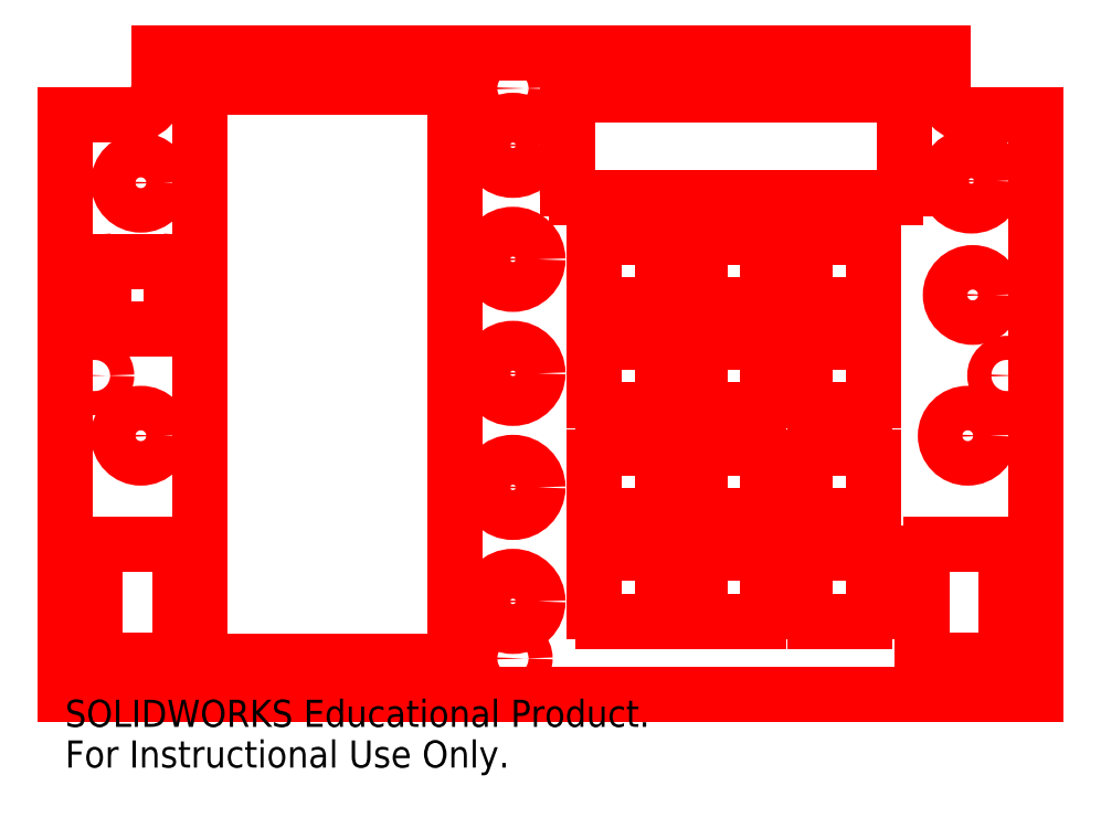
<metadata>
{"format":"dxf","ext":"dxf","renderer":"ezdxf+matplotlib","layout":"modelspace","background":"white","min_lineweight":24,"dpi":150}
</metadata>
<code>
0
SECTION
2
ENTITIES
0
CIRCLE
8
0
10
2.95
20
6.274
30
0
40
0.175
0
CIRCLE
8
0
10
-0.265
20
6.524
30
0
40
0.175
0
CIRCLE
8
0
10
-0.265
20
5.724
30
0
40
0.175
0
CIRCLE
8
0
10
-0.265
20
4.924
30
0
40
0.175
0
CIRCLE
8
0
10
-0.265
20
4.124
30
0
40
0.175
0
CIRCLE
8
0
10
-0.265
20
3.324
30
0
40
0.175
0
CIRCLE
8
0
10
-2.875
20
4.487
30
0
40
0.1563
0
CIRCLE
8
0
10
-2.875
20
6.262
30
0
40
0.1563
0
CIRCLE
8
0
10
2.925
20
4.487
30
0
40
0.1562
0
CIRCLE
8
0
10
2.96
20
5.474
30
0
40
0.1562
0
CIRCLE
8
0
10
-0.265
20
2.924
30
0
40
0.08475
0
CIRCLE
8
0
10
-3.2
20
4.909
30
0
40
0.08475
0
CIRCLE
8
0
10
-0.265
20
6.924
30
0
40
0.08475
0
CIRCLE
8
0
10
3.2
20
4.909
30
0
40
0.08475
0
LINE
8
0
10
2.95
20
6.737
30
0
11
3.406
21
6.737
31
0
0
LINE
8
0
10
3.406
20
6.737
30
0
11
3.406
21
2.674
31
0
0
LINE
8
0
10
-2.75
20
6.937
30
0
11
-2.75
21
7.174
31
0
0
LINE
8
0
10
-2.75
20
7.174
30
0
11
2.75
21
7.174
31
0
0
LINE
8
0
10
2.75
20
7.174
30
0
11
2.75
21
6.937
31
0
0
LINE
8
0
10
-2.725
20
5.237
30
0
11
-3.075
21
5.237
31
0
0
LINE
8
0
10
-2.663
20
5.649
30
0
11
-2.663
21
5.299
31
0
0
LINE
8
0
10
-3.075
20
5.712
30
0
11
-2.725
21
5.712
31
0
0
LINE
8
0
10
-3.138
20
5.299
30
0
11
-3.138
21
5.649
31
0
0
LINE
8
0
10
0.7825
20
5.819
30
0
11
0.7825
21
5.469
31
0
0
LINE
8
0
10
0.37
20
5.882
30
0
11
0.72
21
5.882
31
0
0
LINE
8
0
10
0.3075
20
5.469
30
0
11
0.3075
21
5.819
31
0
0
LINE
8
0
10
0.72
20
5.407
30
0
11
0.37
21
5.407
31
0
0
LINE
8
0
10
1.522
20
5.819
30
0
11
1.522
21
5.469
31
0
0
LINE
8
0
10
1.11
20
5.882
30
0
11
1.46
21
5.882
31
0
0
LINE
8
0
10
1.048
20
5.469
30
0
11
1.048
21
5.819
31
0
0
LINE
8
0
10
1.46
20
5.407
30
0
11
1.11
21
5.407
31
0
0
LINE
8
0
10
1.85
20
5.882
30
0
11
2.2
21
5.882
31
0
0
LINE
8
0
10
1.788
20
5.469
30
0
11
1.788
21
5.819
31
0
0
LINE
8
0
10
2.2
20
5.407
30
0
11
1.85
21
5.407
31
0
0
LINE
8
0
10
2.263
20
5.819
30
0
11
2.263
21
5.469
31
0
0
LINE
8
0
10
2.263
20
5.079
30
0
11
2.263
21
4.729
31
0
0
LINE
8
0
10
1.85
20
5.142
30
0
11
2.2
21
5.142
31
0
0
LINE
8
0
10
1.788
20
4.729
30
0
11
1.788
21
5.079
31
0
0
LINE
8
0
10
2.2
20
4.667
30
0
11
1.85
21
4.667
31
0
0
LINE
8
0
10
1.522
20
5.079
30
0
11
1.522
21
4.729
31
0
0
LINE
8
0
10
1.11
20
5.142
30
0
11
1.46
21
5.142
31
0
0
LINE
8
0
10
1.048
20
4.729
30
0
11
1.048
21
5.079
31
0
0
LINE
8
0
10
1.46
20
4.667
30
0
11
1.11
21
4.667
31
0
0
LINE
8
0
10
0.7825
20
5.079
30
0
11
0.7825
21
4.729
31
0
0
LINE
8
0
10
0.37
20
5.142
30
0
11
0.72
21
5.142
31
0
0
LINE
8
0
10
0.3075
20
4.729
30
0
11
0.3075
21
5.079
31
0
0
LINE
8
0
10
0.72
20
4.667
30
0
11
0.37
21
4.667
31
0
0
LINE
8
0
10
0.7825
20
4.339
30
0
11
0.7825
21
3.989
31
0
0
LINE
8
0
10
0.37
20
4.402
30
0
11
0.72
21
4.402
31
0
0
LINE
8
0
10
0.3075
20
3.989
30
0
11
0.3075
21
4.339
31
0
0
LINE
8
0
10
0.72
20
3.927
30
0
11
0.37
21
3.927
31
0
0
LINE
8
0
10
0.7825
20
3.599
30
0
11
0.7825
21
3.249
31
0
0
LINE
8
0
10
0.37
20
3.662
30
0
11
0.72
21
3.662
31
0
0
LINE
8
0
10
0.3075
20
3.249
30
0
11
0.3075
21
3.599
31
0
0
LINE
8
0
10
0.72
20
3.187
30
0
11
0.37
21
3.187
31
0
0
LINE
8
0
10
1.522
20
3.599
30
0
11
1.522
21
3.249
31
0
0
LINE
8
0
10
1.11
20
3.662
30
0
11
1.46
21
3.662
31
0
0
LINE
8
0
10
1.048
20
3.249
30
0
11
1.048
21
3.599
31
0
0
LINE
8
0
10
1.46
20
3.187
30
0
11
1.11
21
3.187
31
0
0
LINE
8
0
10
1.522
20
4.339
30
0
11
1.522
21
3.989
31
0
0
LINE
8
0
10
1.11
20
4.402
30
0
11
1.46
21
4.402
31
0
0
LINE
8
0
10
1.048
20
3.989
30
0
11
1.048
21
4.339
31
0
0
LINE
8
0
10
1.46
20
3.927
30
0
11
1.11
21
3.927
31
0
0
LINE
8
0
10
2.263
20
4.339
30
0
11
2.263
21
3.989
31
0
0
LINE
8
0
10
1.85
20
4.402
30
0
11
2.2
21
4.402
31
0
0
LINE
8
0
10
1.788
20
3.989
30
0
11
1.788
21
4.339
31
0
0
LINE
8
0
10
2.2
20
3.927
30
0
11
1.85
21
3.927
31
0
0
LINE
8
0
10
2.263
20
3.599
30
0
11
2.263
21
3.249
31
0
0
LINE
8
0
10
1.85
20
3.662
30
0
11
2.2
21
3.662
31
0
0
LINE
8
0
10
1.788
20
3.249
30
0
11
1.788
21
3.599
31
0
0
LINE
8
0
10
2.2
20
3.187
30
0
11
1.85
21
3.187
31
0
0
LINE
8
0
10
3.132
20
2.913
30
0
11
2.667
21
2.913
31
0
0
LINE
8
0
10
3.195
20
2.976
30
0
11
3.195
21
3.663
31
0
0
LINE
8
0
10
2.667
20
3.726
30
0
11
3.132
21
3.726
31
0
0
LINE
8
0
10
2.604
20
3.663
30
0
11
2.604
21
2.976
31
0
0
LINE
8
0
10
-2.399
20
6.934
30
0
11
-0.7345
21
6.934
31
0
0
LINE
8
0
10
-2.462
20
2.968
30
0
11
-2.462
21
6.871
31
0
0
LINE
8
0
10
-0.7345
20
2.905
30
0
11
-2.399
21
2.905
31
0
0
LINE
8
0
10
-0.672
20
6.871
30
0
11
-0.672
21
2.968
31
0
0
LINE
8
0
10
0.1155
20
6.218
30
0
11
0.1155
21
6.813
31
0
0
LINE
8
0
10
2.422
20
6.156
30
0
11
0.178
21
6.156
31
0
0
LINE
8
0
10
2.485
20
6.813
30
0
11
2.485
21
6.218
31
0
0
LINE
8
0
10
0.178
20
6.875
30
0
11
2.422
21
6.875
31
0
0
LINE
8
0
10
-3.131
20
2.912
30
0
11
-2.665
21
2.912
31
0
0
LINE
8
0
10
-2.603
20
2.974
30
0
11
-2.603
21
3.663
31
0
0
LINE
8
0
10
-3.131
20
3.726
30
0
11
-2.665
21
3.726
31
0
0
LINE
8
0
10
-3.193
20
3.663
30
0
11
-3.193
21
2.974
31
0
0
LINE
8
0
10
-3.406
20
2.674
30
0
11
-3.406
21
6.737
31
0
0
LINE
8
0
10
-3.406
20
6.737
30
0
11
-2.95
21
6.737
31
0
0
LINE
8
0
10
3.406
20
2.674
30
0
11
-3.406
21
2.674
31
0
0
ARC
8
0
10
-2.95
20
6.937
30
0
40
0.2
50
270
51
0
0
ARC
8
0
10
2.95
20
6.937
30
0
40
0.2
50
180
51
270
0
ARC
8
0
10
-3.075
20
5.299
30
0
40
0.0625
50
180
51
270
0
ARC
8
0
10
-2.725
20
5.299
30
0
40
0.0625
50
270
51
0
0
ARC
8
0
10
-2.725
20
5.649
30
0
40
0.0625
50
0
51
90
0
ARC
8
0
10
-3.075
20
5.649
30
0
40
0.0625
50
90
51
180
0
ARC
8
0
10
0.72
20
5.469
30
0
40
0.0625
50
270
51
0
0
ARC
8
0
10
0.72
20
5.819
30
0
40
0.0625
50
0
51
90
0
ARC
8
0
10
0.37
20
5.819
30
0
40
0.0625
50
90
51
180
0
ARC
8
0
10
0.37
20
5.469
30
0
40
0.0625
50
180
51
270
0
ARC
8
0
10
1.46
20
5.469
30
0
40
0.0625
50
270
51
0
0
ARC
8
0
10
1.46
20
5.819
30
0
40
0.0625
50
0
51
90
0
ARC
8
0
10
1.11
20
5.819
30
0
40
0.0625
50
90
51
180
0
ARC
8
0
10
1.11
20
5.469
30
0
40
0.0625
50
180
51
270
0
ARC
8
0
10
2.2
20
5.819
30
0
40
0.0625
50
0
51
90
0
ARC
8
0
10
1.85
20
5.819
30
0
40
0.0625
50
90
51
180
0
ARC
8
0
10
1.85
20
5.469
30
0
40
0.0625
50
180
51
270
0
ARC
8
0
10
2.2
20
5.469
30
0
40
0.0625
50
270
51
0
0
ARC
8
0
10
2.2
20
4.729
30
0
40
0.0625
50
270
51
0
0
ARC
8
0
10
2.2
20
5.079
30
0
40
0.0625
50
0
51
90
0
ARC
8
0
10
1.85
20
5.079
30
0
40
0.0625
50
90
51
180
0
ARC
8
0
10
1.85
20
4.729
30
0
40
0.0625
50
180
51
270
0
ARC
8
0
10
1.46
20
4.729
30
0
40
0.0625
50
270
51
0
0
ARC
8
0
10
1.46
20
5.079
30
0
40
0.0625
50
0
51
90
0
ARC
8
0
10
1.11
20
5.079
30
0
40
0.0625
50
90
51
180
0
ARC
8
0
10
1.11
20
4.729
30
0
40
0.0625
50
180
51
270
0
ARC
8
0
10
0.72
20
4.729
30
0
40
0.0625
50
270
51
0
0
ARC
8
0
10
0.72
20
5.079
30
0
40
0.0625
50
0
51
90
0
ARC
8
0
10
0.37
20
5.079
30
0
40
0.0625
50
90
51
180
0
ARC
8
0
10
0.37
20
4.729
30
0
40
0.0625
50
180
51
270
0
ARC
8
0
10
0.72
20
3.989
30
0
40
0.0625
50
270
51
0
0
ARC
8
0
10
0.72
20
4.339
30
0
40
0.0625
50
0
51
90
0
ARC
8
0
10
0.37
20
4.339
30
0
40
0.0625
50
90
51
180
0
ARC
8
0
10
0.37
20
3.989
30
0
40
0.0625
50
180
51
270
0
ARC
8
0
10
0.72
20
3.249
30
0
40
0.0625
50
270
51
0
0
ARC
8
0
10
0.72
20
3.599
30
0
40
0.0625
50
0
51
90
0
ARC
8
0
10
0.37
20
3.599
30
0
40
0.0625
50
90
51
180
0
ARC
8
0
10
0.37
20
3.249
30
0
40
0.0625
50
180
51
270
0
ARC
8
0
10
1.46
20
3.249
30
0
40
0.0625
50
270
51
0
0
ARC
8
0
10
1.46
20
3.599
30
0
40
0.0625
50
0
51
90
0
ARC
8
0
10
1.11
20
3.599
30
0
40
0.0625
50
90
51
180
0
ARC
8
0
10
1.11
20
3.249
30
0
40
0.0625
50
180
51
270
0
ARC
8
0
10
1.46
20
3.989
30
0
40
0.0625
50
270
51
0
0
ARC
8
0
10
1.46
20
4.339
30
0
40
0.0625
50
0
51
90
0
ARC
8
0
10
1.11
20
4.339
30
0
40
0.0625
50
90
51
180
0
ARC
8
0
10
1.11
20
3.989
30
0
40
0.0625
50
180
51
270
0
ARC
8
0
10
2.2
20
3.989
30
0
40
0.0625
50
270
51
0
0
ARC
8
0
10
2.2
20
4.339
30
0
40
0.0625
50
0
51
90
0
ARC
8
0
10
1.85
20
4.339
30
0
40
0.0625
50
90
51
180
0
ARC
8
0
10
1.85
20
3.989
30
0
40
0.0625
50
180
51
270
0
ARC
8
0
10
2.2
20
3.249
30
0
40
0.0625
50
270
51
0
0
ARC
8
0
10
2.2
20
3.599
30
0
40
0.0625
50
0
51
90
0
ARC
8
0
10
1.85
20
3.599
30
0
40
0.0625
50
90
51
180
0
ARC
8
0
10
1.85
20
3.249
30
0
40
0.0625
50
180
51
270
0
ARC
8
0
10
2.667
20
2.976
30
0
40
0.0625
50
180
51
270
0
ARC
8
0
10
3.132
20
2.976
30
0
40
0.0625
50
270
51
0
0
ARC
8
0
10
3.132
20
3.663
30
0
40
0.0625
50
0
51
90
0
ARC
8
0
10
2.667
20
3.663
30
0
40
0.0625
50
90
51
180
0
ARC
8
0
10
-0.7345
20
6.871
30
0
40
0.0625
50
0
51
90
0
ARC
8
0
10
-2.399
20
6.871
30
0
40
0.0625
50
90
51
180
0
ARC
8
0
10
-2.399
20
2.968
30
0
40
0.0625
50
180
51
270
0
ARC
8
0
10
-0.7345
20
2.968
30
0
40
0.0625
50
270
51
0
0
ARC
8
0
10
0.178
20
6.813
30
0
40
0.0625
50
90
51
180
0
ARC
8
0
10
0.178
20
6.218
30
0
40
0.0625
50
180
51
270
0
ARC
8
0
10
2.422
20
6.218
30
0
40
0.0625
50
270
51
0
0
ARC
8
0
10
2.422
20
6.813
30
0
40
0.0625
50
0
51
90
0
ARC
8
0
10
-3.131
20
2.974
30
0
40
0.0625
50
180
51
270
0
ARC
8
0
10
-2.665
20
2.974
30
0
40
0.0625
50
270
51
0
0
ARC
8
0
10
-2.665
20
3.663
30
0
40
0.0625
50
0
51
90
0
ARC
8
0
10
-3.131
20
3.663
30
0
40
0.0625
50
90
51
180
0
MTEXT
8
0
10
-3.406
20
2.634
30
0
40
0.1903
41
0
46
0
71
     1
72
     1
1
SOLIDWORKS Educational Product.
7
SLDTEXTSTYLE1
73
     1
44
1
0
MTEXT
8
0
10
-3.406
20
2.349
30
0
40
0.1903
41
0
46
0
71
     1
72
     1
1
For Instructional Use Only.
7
SLDTEXTSTYLE1
73
     1
44
1
0
ENDSEC
0
EOF

</code>
